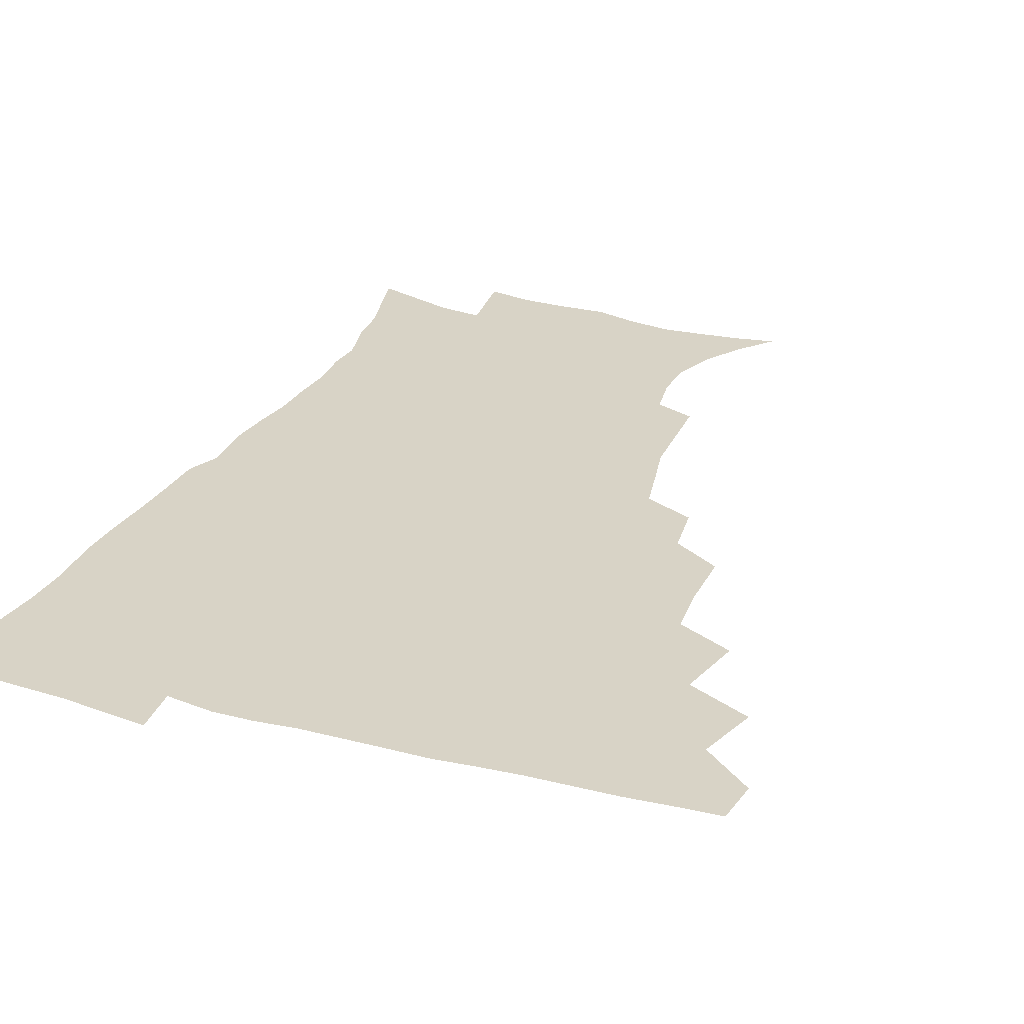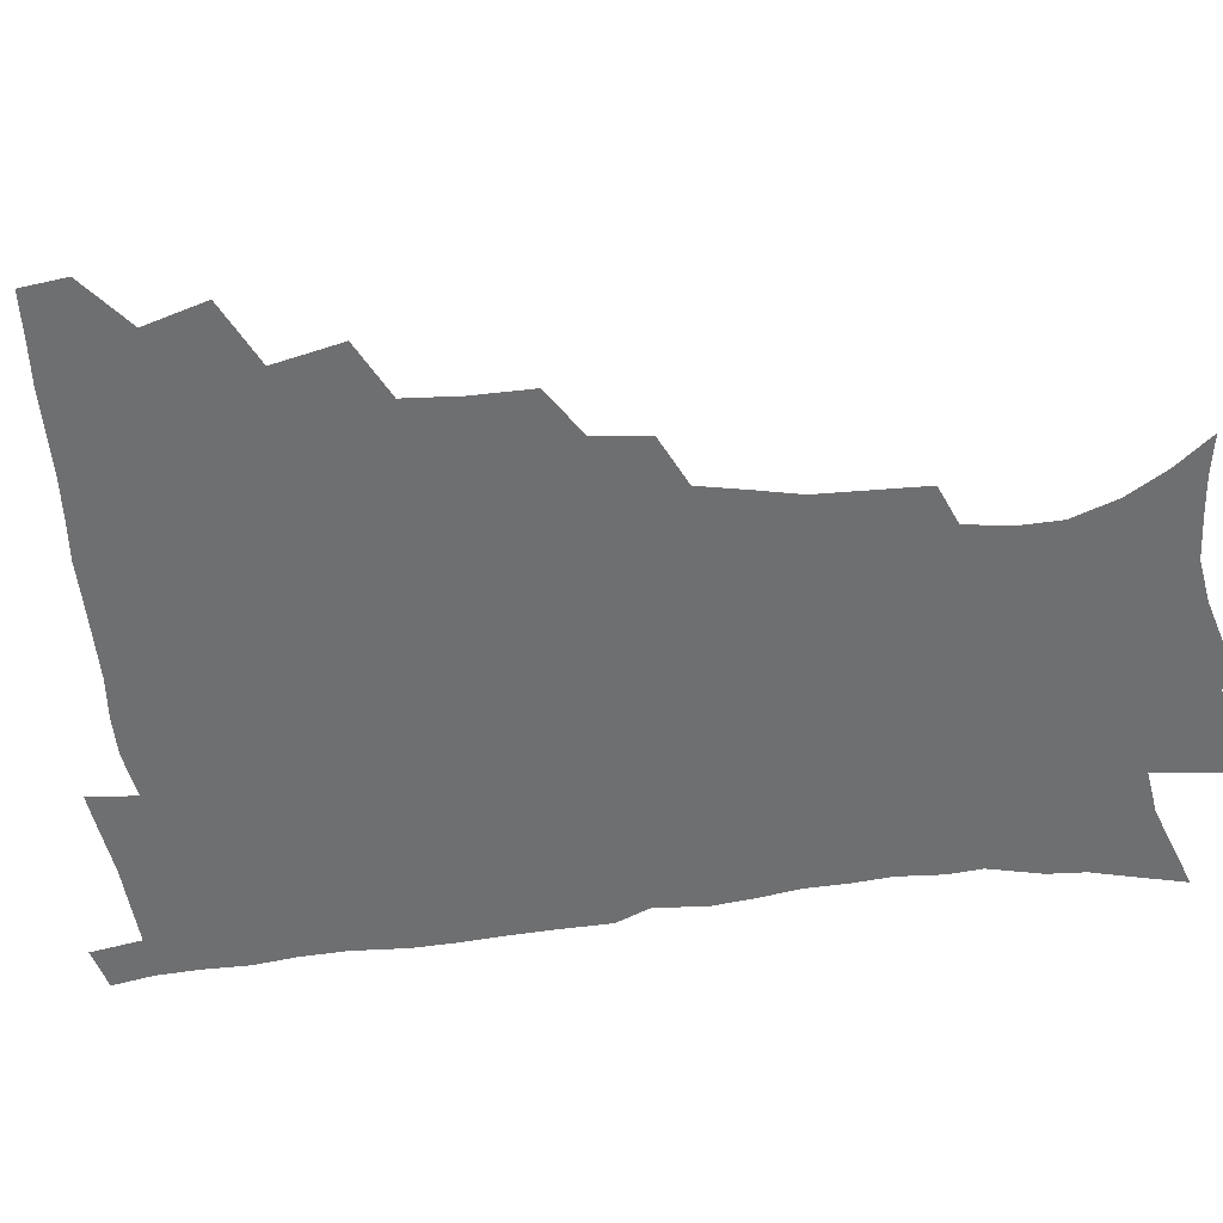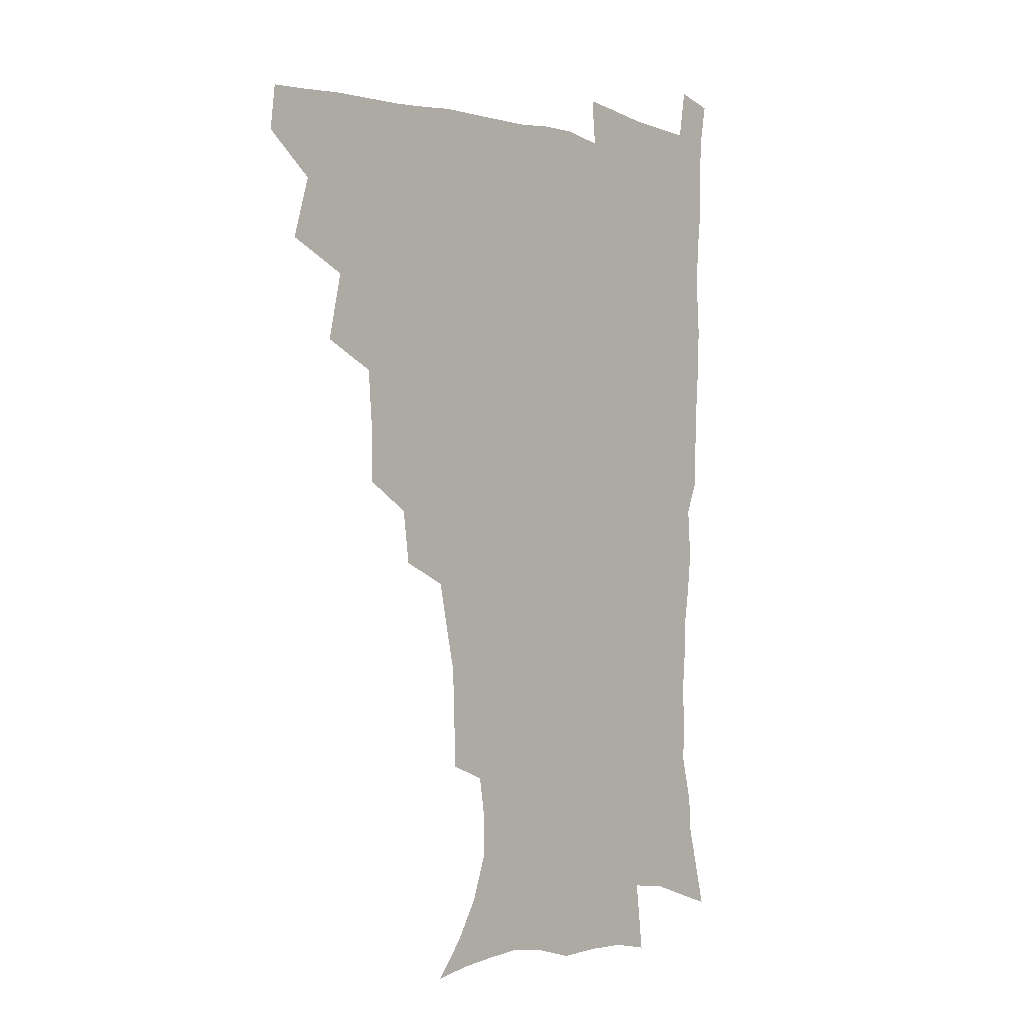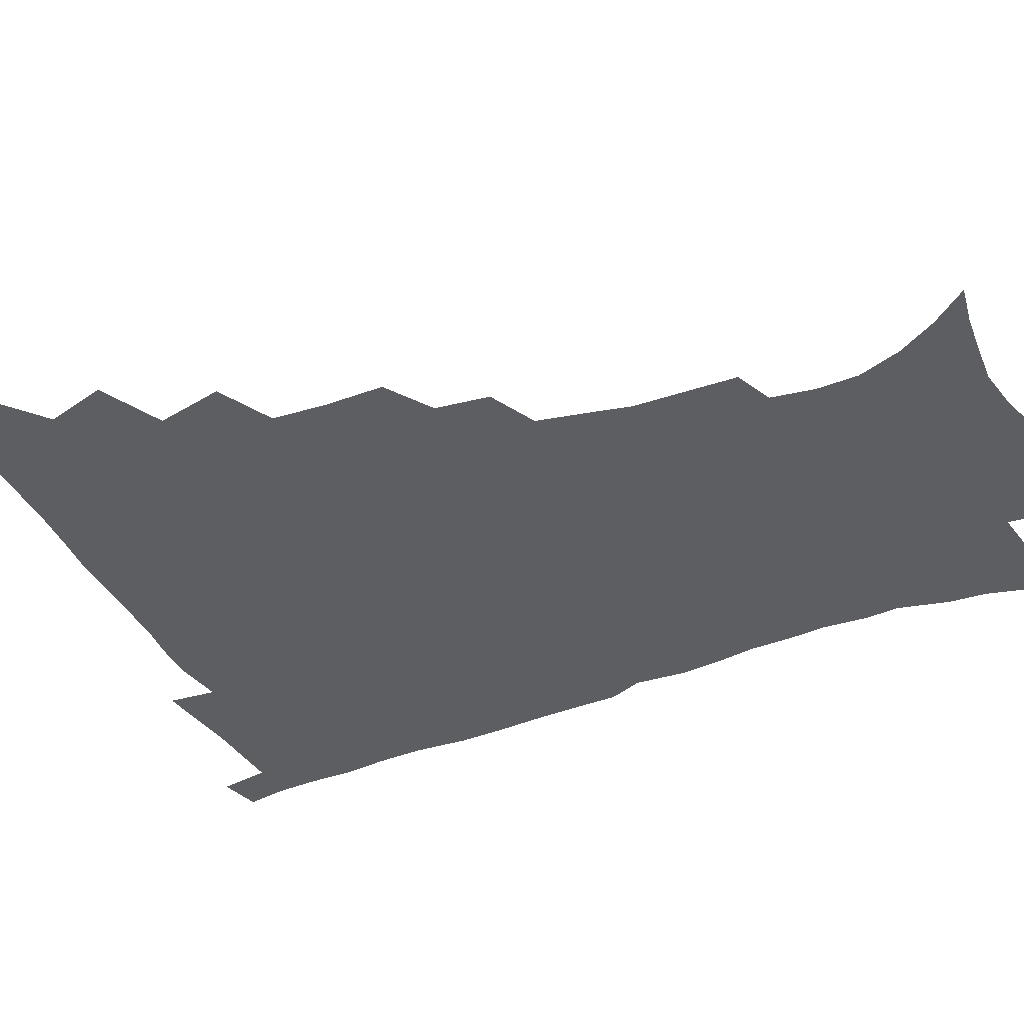
<metadata>
{"format":"obj","ext":"obj","renderer":"f3d","projection":"perspective","resolution":1024,"background":"white","views":[{"elev":27.8,"azim":-157.7,"up":"+Z"},{"elev":-54.5,"azim":-83.2,"up":"+Z"},{"elev":-0.8,"azim":-48.9,"up":"+Y"},{"elev":-38.5,"azim":-64.8,"up":"+Z"}]}
</metadata>
<code>
v 464.8 477.7 0
v 466.7 493.7 0
v 476.3 441.1 0
v 482.7 462.9 0
v 483.4 478.8 0
v 482.2 494.6 0
v 493.6 406 0
v 498.9 430.1 0
v 498.4 447.3 0
v 500.1 464.7 0
v 498.7 479.9 0
v 497.4 495.7 0
v 515.1 355.3 0
v 515.1 376.8 0
v 513.6 396 0
v 517 418.8 0
v 515.3 433.7 0
v 515.5 450.3 0
v 515 465.5 0
v 513.9 480.5 0
v 512.7 496 0
v 534.7 325.1 0
v 532.1 344.4 0
v 532.1 366.8 0
v 532.1 387.3 0
v 532.6 406.3 0
v 531.6 420.8 0
v 531.6 436.7 0
v 530.9 451.7 0
v 530 466.3 0
v 528.8 481.3 0
v 527.8 496.3 0
v 560.6 247.1 0
v 560 265.3 0
v 559.3 284.2 0
v 556 299 0
v 552.3 316.9 0
v 550.1 337.7 0
v 548.4 355.8 0
v 546.8 372.2 0
v 545.7 388 0
v 546.4 406.6 0
v 547.1 423.7 0
v 547 438.6 0
v 545.9 452.8 0
v 544.7 467.3 0
v 543.5 482.1 0
v 542.4 497.2 0
v 552.2 167.5 0
v 562.8 180.7 0
v 571.2 194.8 0
v 576.8 210.7 0
v 577.2 225.9 0
v 574.7 241.3 0
v 573.9 261.4 0
v 572.4 277.8 0
v 570.3 293.5 0
v 568 310 0
v 565.5 326.7 0
v 564.2 345.2 0
v 562.7 361.4 0
v 562.7 379.2 0
v 562.3 395.2 0
v 562.1 410.8 0
v 561.9 425.7 0
v 561.3 439.6 0
v 561.3 453.6 0
v 559.9 467.7 0
v 558.2 482.8 0
v 556.7 498.5 0
v 566.3 169.9 0
v 577.2 185.1 0
v 585.1 203.1 0
v 587.5 218.6 0
v 587.7 236.1 0
v 585.9 250.7 0
v 585.4 269.6 0
v 584.3 286.9 0
v 582.6 302.4 0
v 580.8 318.2 0
v 579 333.6 0
v 577.7 349.8 0
v 577 366.3 0
v 576.4 381.9 0
v 576.5 398.2 0
v 576.3 413 0
v 575.8 426.6 0
v 575.8 440.6 0
v 575.6 454.1 0
v 574.4 468.1 0
v 573 483 0
v 571.5 498.5 0
v 580.1 171.3 0
v 590.2 187.8 0
v 597.4 208.6 0
v 598.9 226.1 0
v 598.5 242.2 0
v 597.7 258.4 0
v 596.7 274 0
v 595.5 290.5 0
v 594.4 307.4 0
v 592.9 321.5 0
v 591.9 338.1 0
v 590.8 352.7 0
v 590.4 369 0
v 590 383.7 0
v 590 399.3 0
v 589.9 414 0
v 589.9 428.1 0
v 589.6 441.1 0
v 589.2 454.7 0
v 588.7 468.4 0
v 587.8 482.7 0
v 586 498.6 0
v 595.6 172.4 0
v 605.4 193.7 0
v 609.2 212.9 0
v 609.9 228.9 0
v 609.4 244.6 0
v 608.6 259.9 0
v 608.2 279.1 0
v 607.2 293.9 0
v 606.1 308.7 0
v 605.4 325.7 0
v 604.4 339.2 0
v 603.7 353.7 0
v 603.4 369.8 0
v 603.4 385.5 0
v 603.3 400.3 0
v 603.6 414.9 0
v 603.3 427.7 0
v 603.3 441.4 0
v 603.3 455.1 0
v 602.9 468.6 0
v 602.3 482.4 0
v 600.5 498.7 0
v 611 170 0
v 618.3 194.6 0
v 620.6 214.1 0
v 621.3 232.5 0
v 620.6 246.4 0
v 620.2 264.8 0
v 619.6 280 0
v 618.8 295.5 0
v 618.2 311.5 0
v 617.6 326.2 0
v 617 341.3 0
v 616.7 356.3 0
v 616.6 372.2 0
v 616.5 386.1 0
v 616.4 399.2 0
v 616.9 415.7 0
v 617.1 428.4 0
v 617.4 442.1 0
v 617.2 455.5 0
v 616.7 469.2 0
v 616.4 482.9 0
v 614.6 500.1 0
v 626.9 165.5 0
v 631.4 194.3 0
v 632.4 216.1 0
v 632.6 233.6 0
v 632.3 249.4 0
v 631.9 263.6 0
v 631.2 279.4 0
v 630.6 294.9 0
v 630 311.4 0
v 629.7 327.8 0
v 629.5 341.6 0
v 629.4 357.1 0
v 629.4 371.8 0
v 629.5 386.7 0
v 629.7 400.8 0
v 629.9 415.1 0
v 630.5 427.8 0
v 631 443 0
v 631.2 455.7 0
v 631.3 469.2 0
v 630.7 483.6 0
v 628.9 500.2 0
v 644.2 165.9 0
v 644.8 194.7 0
v 644.8 212.6 0
v 643.9 232.8 0
v 643.8 248.7 0
v 643.4 263.5 0
v 642.7 279.9 0
v 642.3 295.4 0
v 642.1 310 0
v 641.8 326.9 0
v 641.9 340.8 0
v 641.8 356.7 0
v 642.2 370.7 0
v 642.3 386.2 0
v 642.6 400.2 0
v 642.8 414.8 0
v 643.9 427.2 0
v 644.3 442.1 0
v 644.9 455.6 0
v 645.2 469.1 0
v 645.7 483 0
v 645.6 497.5 0
v 644 514.8 0
v 660.8 165.3 0
v 658.7 192.6 0
v 657.1 212.7 0
v 657.1 226.9 0
v 655.1 247.8 0
v 654.6 264 0
v 654.1 279.8 0
v 653.8 295.7 0
v 654.1 308.8 0
v 653.8 325.5 0
v 654.4 339.3 0
v 655.2 353 0
v 655 369.2 0
v 655.1 384.6 0
v 655.7 398.6 0
v 656.2 412.9 0
v 657.1 426.7 0
v 657.6 442.1 0
v 658.5 455.2 0
v 659.2 468.7 0
v 659.9 482.5 0
v 660.1 496.8 0
v 659.1 512.9 0
v 676.6 162 0
v 673.4 188.5 0
v 670.4 209 0
v 668.8 226.7 0
v 667 245.3 0
v 665.9 262.5 0
v 665.2 279.3 0
v 665.3 293.9 0
v 665.7 308 0
v 665.7 323.4 0
v 667.2 336.2 0
v 667.6 351.4 0
v 668 366.4 0
v 668 382.4 0
v 668.7 396.9 0
v 668.7 412.6 0
v 670.7 425.3 0
v 671.1 440.3 0
v 672.2 454.2 0
v 673.1 468 0
v 674 482 0
v 674.7 495.7 0
v 674.6 510.8 0
v 689.1 186.4 0
v 684 206 0
v 680.6 225.3 0
v 679.7 240.4 0
v 678.8 256.3 0
v 678.3 272.3 0
v 677.7 288.4 0
v 677.8 303.9 0
v 679 317.5 0
v 680.4 331.1 0
v 680.4 347.4 0
v 680.9 362.9 0
v 681.9 377.6 0
v 682.7 392.8 0
v 684.1 407.1 0
v 684.3 422.9 0
v 685.5 437.3 0
v 685.8 453.2 0
v 686.9 467.3 0
v 687.9 481.3 0
v 688.9 495.5 0
v 689.3 510 0
v 704.9 180.9 0
v 698.7 200.4 0
v 696 216.5 0
v 692.6 234.8 0
v 691.6 249.7 0
v 691 265.3 0
v 691.2 280.1 0
v 690.9 296.3 0
v 692.3 310.2 0
v 693.6 324.6 0
v 693.6 341.3 0
v 694.2 357.2 0
v 696.3 371.2 0
v 698 385.8 0
v 698.5 401.9 0
v 697.8 419.5 0
v 699.8 433.8 0
v 700.9 449.3 0
v 701.3 465.2 0
v 702.3 480 0
v 703.3 494.6 0
v 704.2 509 0
v 707.3 527.5 0
v 719.4 175.9 0
v 715.5 191.5 0
v 711.3 207.9 0
v 710.5 221.2 0
v 706 240 0
v 707 252.3 0
v 705.9 268.5 0
v 707.1 282.4 0
v 707.5 297.9 0
v 709.7 311.8 0
v 711.3 326.8 0
v 709.9 346.1 0
v 714.9 358.2 0
v 715.3 375 0
v 716 391.6 0
v 717.1 408 0
v 717.7 424.7 0
v 716.5 444.2 0
v 717.2 461 0
v 718.9 476.5 0
v 718.8 493.1 0
v 719.6 508.3 0
v 722.3 523.6 0
f 4 5 1
f 1 5 2
f 5 6 2
f 8 9 3
f 3 9 4
f 9 10 4
f 4 10 5
f 10 11 5
f 5 11 6
f 11 12 6
f 15 16 7
f 7 16 8
f 16 17 8
f 8 17 9
f 17 18 9
f 9 18 10
f 18 19 10
f 10 19 11
f 19 20 11
f 11 20 12
f 20 21 12
f 23 24 13
f 13 24 14
f 24 25 14
f 14 25 15
f 25 26 15
f 15 26 16
f 26 27 16
f 16 27 17
f 27 28 17
f 17 28 18
f 28 29 18
f 18 29 19
f 29 30 19
f 19 30 20
f 30 31 20
f 20 31 21
f 31 32 21
f 37 38 22
f 22 38 23
f 38 39 23
f 23 39 24
f 39 40 24
f 24 40 25
f 40 41 25
f 25 41 26
f 41 42 26
f 26 42 27
f 42 43 27
f 27 43 28
f 43 44 28
f 28 44 29
f 44 45 29
f 29 45 30
f 45 46 30
f 30 46 31
f 46 47 31
f 31 47 32
f 47 48 32
f 54 55 33
f 33 55 34
f 55 56 34
f 34 56 35
f 56 57 35
f 35 57 36
f 57 58 36
f 36 58 37
f 58 59 37
f 37 59 38
f 59 60 38
f 38 60 39
f 60 61 39
f 39 61 40
f 61 62 40
f 40 62 41
f 62 63 41
f 41 63 42
f 63 64 42
f 42 64 43
f 64 65 43
f 43 65 44
f 65 66 44
f 44 66 45
f 66 67 45
f 45 67 46
f 67 68 46
f 46 68 47
f 68 69 47
f 47 69 48
f 69 70 48
f 49 71 50
f 71 72 50
f 50 72 51
f 72 73 51
f 51 73 52
f 73 74 52
f 52 74 53
f 74 75 53
f 53 75 54
f 75 76 54
f 54 76 55
f 76 77 55
f 55 77 56
f 77 78 56
f 56 78 57
f 78 79 57
f 57 79 58
f 79 80 58
f 58 80 59
f 80 81 59
f 59 81 60
f 81 82 60
f 60 82 61
f 82 83 61
f 61 83 62
f 83 84 62
f 62 84 63
f 84 85 63
f 63 85 64
f 85 86 64
f 64 86 65
f 86 87 65
f 65 87 66
f 87 88 66
f 66 88 67
f 88 89 67
f 67 89 68
f 89 90 68
f 68 90 69
f 90 91 69
f 69 91 70
f 91 92 70
f 71 93 72
f 93 94 72
f 72 94 73
f 94 95 73
f 73 95 74
f 95 96 74
f 74 96 75
f 96 97 75
f 75 97 76
f 97 98 76
f 76 98 77
f 98 99 77
f 77 99 78
f 99 100 78
f 78 100 79
f 100 101 79
f 79 101 80
f 101 102 80
f 80 102 81
f 102 103 81
f 81 103 82
f 103 104 82
f 82 104 83
f 104 105 83
f 83 105 84
f 105 106 84
f 84 106 85
f 106 107 85
f 85 107 86
f 107 108 86
f 86 108 87
f 108 109 87
f 87 109 88
f 109 110 88
f 88 110 89
f 110 111 89
f 89 111 90
f 111 112 90
f 90 112 91
f 112 113 91
f 91 113 92
f 113 114 92
f 93 115 94
f 115 116 94
f 94 116 95
f 116 117 95
f 95 117 96
f 117 118 96
f 96 118 97
f 118 119 97
f 97 119 98
f 119 120 98
f 98 120 99
f 120 121 99
f 99 121 100
f 121 122 100
f 100 122 101
f 122 123 101
f 101 123 102
f 123 124 102
f 102 124 103
f 124 125 103
f 103 125 104
f 125 126 104
f 104 126 105
f 126 127 105
f 105 127 106
f 127 128 106
f 106 128 107
f 128 129 107
f 107 129 108
f 129 130 108
f 108 130 109
f 130 131 109
f 109 131 110
f 131 132 110
f 110 132 111
f 132 133 111
f 111 133 112
f 133 134 112
f 112 134 113
f 134 135 113
f 113 135 114
f 135 136 114
f 115 137 116
f 137 138 116
f 116 138 117
f 138 139 117
f 117 139 118
f 139 140 118
f 118 140 119
f 140 141 119
f 119 141 120
f 141 142 120
f 120 142 121
f 142 143 121
f 121 143 122
f 143 144 122
f 122 144 123
f 144 145 123
f 123 145 124
f 145 146 124
f 124 146 125
f 146 147 125
f 125 147 126
f 147 148 126
f 126 148 127
f 148 149 127
f 127 149 128
f 149 150 128
f 128 150 129
f 150 151 129
f 129 151 130
f 151 152 130
f 130 152 131
f 152 153 131
f 131 153 132
f 153 154 132
f 132 154 133
f 154 155 133
f 133 155 134
f 155 156 134
f 134 156 135
f 156 157 135
f 135 157 136
f 157 158 136
f 137 159 138
f 159 160 138
f 138 160 139
f 160 161 139
f 139 161 140
f 161 162 140
f 140 162 141
f 162 163 141
f 141 163 142
f 163 164 142
f 142 164 143
f 164 165 143
f 143 165 144
f 165 166 144
f 144 166 145
f 166 167 145
f 145 167 146
f 167 168 146
f 146 168 147
f 168 169 147
f 147 169 148
f 169 170 148
f 148 170 149
f 170 171 149
f 149 171 150
f 171 172 150
f 150 172 151
f 172 173 151
f 151 173 152
f 173 174 152
f 152 174 153
f 174 175 153
f 153 175 154
f 175 176 154
f 154 176 155
f 176 177 155
f 155 177 156
f 177 178 156
f 156 178 157
f 178 179 157
f 157 179 158
f 179 180 158
f 159 181 160
f 181 182 160
f 160 182 161
f 182 183 161
f 161 183 162
f 183 184 162
f 162 184 163
f 184 185 163
f 163 185 164
f 185 186 164
f 164 186 165
f 186 187 165
f 165 187 166
f 187 188 166
f 166 188 167
f 188 189 167
f 167 189 168
f 189 190 168
f 168 190 169
f 190 191 169
f 169 191 170
f 191 192 170
f 170 192 171
f 192 193 171
f 171 193 172
f 193 194 172
f 172 194 173
f 194 195 173
f 173 195 174
f 195 196 174
f 174 196 175
f 196 197 175
f 175 197 176
f 197 198 176
f 176 198 177
f 198 199 177
f 177 199 178
f 199 200 178
f 178 200 179
f 200 201 179
f 179 201 180
f 201 202 180
f 181 204 182
f 204 205 182
f 182 205 183
f 205 206 183
f 183 206 184
f 206 207 184
f 184 207 185
f 207 208 185
f 185 208 186
f 208 209 186
f 186 209 187
f 209 210 187
f 187 210 188
f 210 211 188
f 188 211 189
f 211 212 189
f 189 212 190
f 212 213 190
f 190 213 191
f 213 214 191
f 191 214 192
f 214 215 192
f 192 215 193
f 215 216 193
f 193 216 194
f 216 217 194
f 194 217 195
f 217 218 195
f 195 218 196
f 218 219 196
f 196 219 197
f 219 220 197
f 197 220 198
f 220 221 198
f 198 221 199
f 221 222 199
f 199 222 200
f 222 223 200
f 200 223 201
f 223 224 201
f 201 224 202
f 224 225 202
f 202 225 203
f 225 226 203
f 204 227 205
f 227 228 205
f 205 228 206
f 228 229 206
f 206 229 207
f 229 230 207
f 207 230 208
f 230 231 208
f 208 231 209
f 231 232 209
f 209 232 210
f 232 233 210
f 210 233 211
f 233 234 211
f 211 234 212
f 234 235 212
f 212 235 213
f 235 236 213
f 213 236 214
f 236 237 214
f 214 237 215
f 237 238 215
f 215 238 216
f 238 239 216
f 216 239 217
f 239 240 217
f 217 240 218
f 240 241 218
f 218 241 219
f 241 242 219
f 219 242 220
f 242 243 220
f 220 243 221
f 243 244 221
f 221 244 222
f 244 245 222
f 222 245 223
f 245 246 223
f 223 246 224
f 246 247 224
f 224 247 225
f 247 248 225
f 225 248 226
f 248 249 226
f 228 250 229
f 250 251 229
f 229 251 230
f 251 252 230
f 230 252 231
f 252 253 231
f 231 253 232
f 253 254 232
f 232 254 233
f 254 255 233
f 233 255 234
f 255 256 234
f 234 256 235
f 256 257 235
f 235 257 236
f 257 258 236
f 236 258 237
f 258 259 237
f 237 259 238
f 259 260 238
f 238 260 239
f 260 261 239
f 239 261 240
f 261 262 240
f 240 262 241
f 262 263 241
f 241 263 242
f 263 264 242
f 242 264 243
f 264 265 243
f 243 265 244
f 265 266 244
f 244 266 245
f 266 267 245
f 245 267 246
f 267 268 246
f 246 268 247
f 268 269 247
f 247 269 248
f 269 270 248
f 248 270 249
f 270 271 249
f 250 272 251
f 272 273 251
f 251 273 252
f 273 274 252
f 252 274 253
f 274 275 253
f 253 275 254
f 275 276 254
f 254 276 255
f 276 277 255
f 255 277 256
f 277 278 256
f 256 278 257
f 278 279 257
f 257 279 258
f 279 280 258
f 258 280 259
f 280 281 259
f 259 281 260
f 281 282 260
f 260 282 261
f 282 283 261
f 261 283 262
f 283 284 262
f 262 284 263
f 284 285 263
f 263 285 264
f 285 286 264
f 264 286 265
f 286 287 265
f 265 287 266
f 287 288 266
f 266 288 267
f 288 289 267
f 267 289 268
f 289 290 268
f 268 290 269
f 290 291 269
f 269 291 270
f 291 292 270
f 270 292 271
f 292 293 271
f 272 295 273
f 295 296 273
f 273 296 274
f 296 297 274
f 274 297 275
f 297 298 275
f 275 298 276
f 298 299 276
f 276 299 277
f 299 300 277
f 277 300 278
f 300 301 278
f 278 301 279
f 301 302 279
f 279 302 280
f 302 303 280
f 280 303 281
f 303 304 281
f 281 304 282
f 304 305 282
f 282 305 283
f 305 306 283
f 283 306 284
f 306 307 284
f 284 307 285
f 307 308 285
f 285 308 286
f 308 309 286
f 286 309 287
f 309 310 287
f 287 310 288
f 310 311 288
f 288 311 289
f 311 312 289
f 289 312 290
f 312 313 290
f 290 313 291
f 313 314 291
f 291 314 292
f 314 315 292
f 292 315 293
f 315 316 293
f 293 316 294
f 316 317 294

</code>
